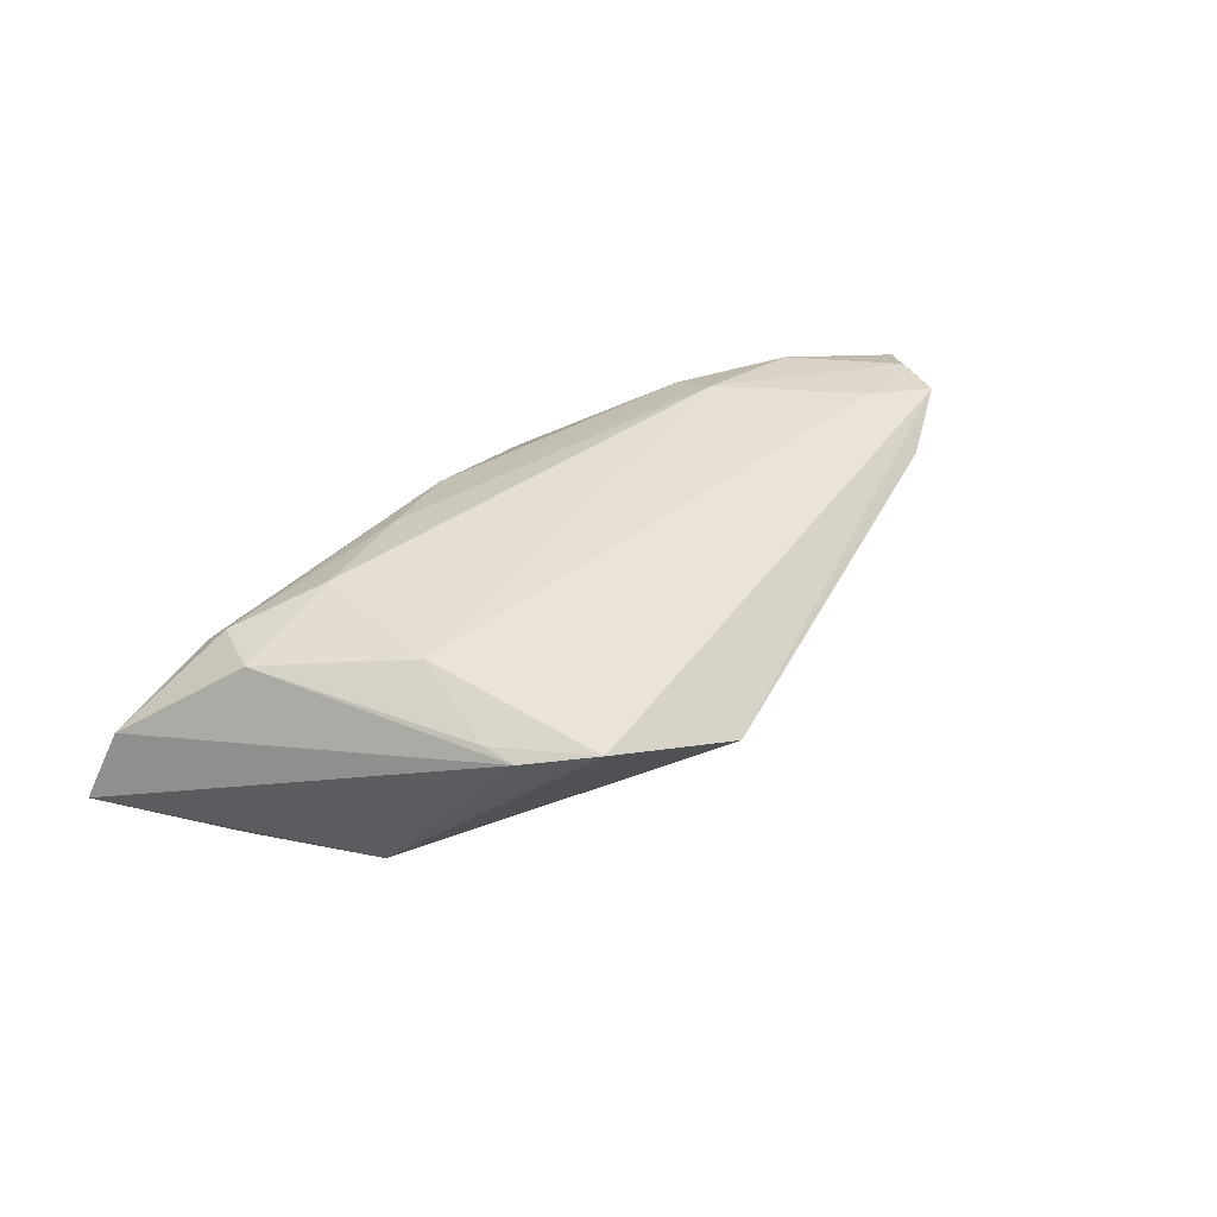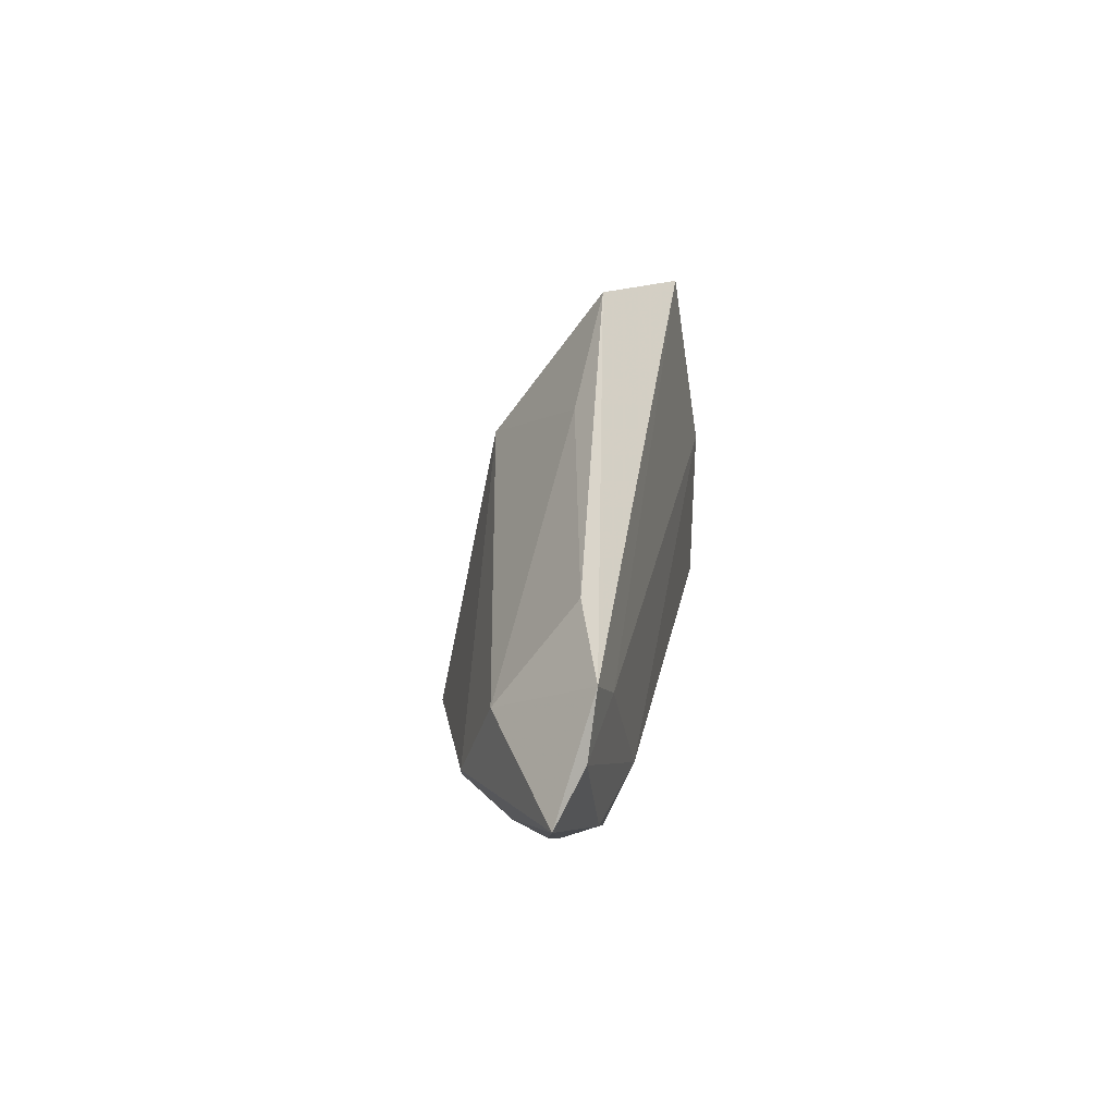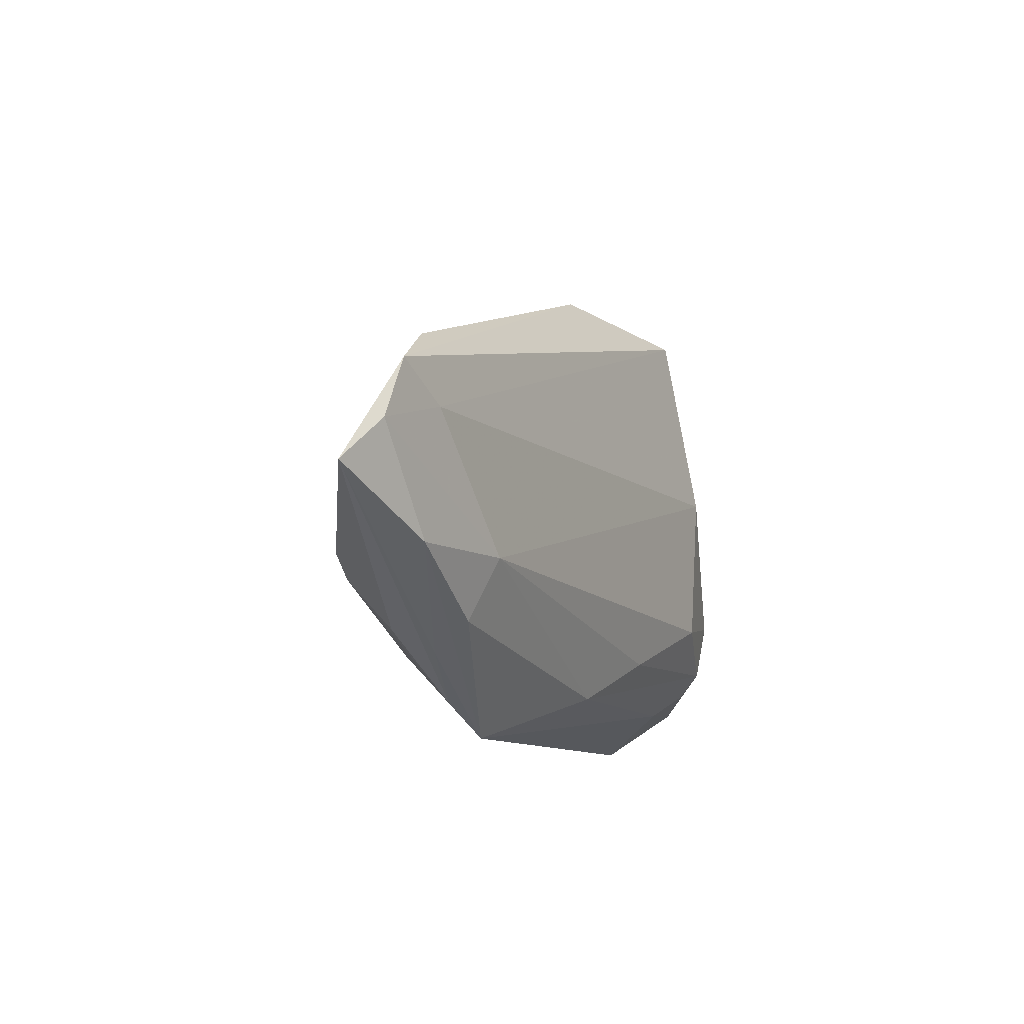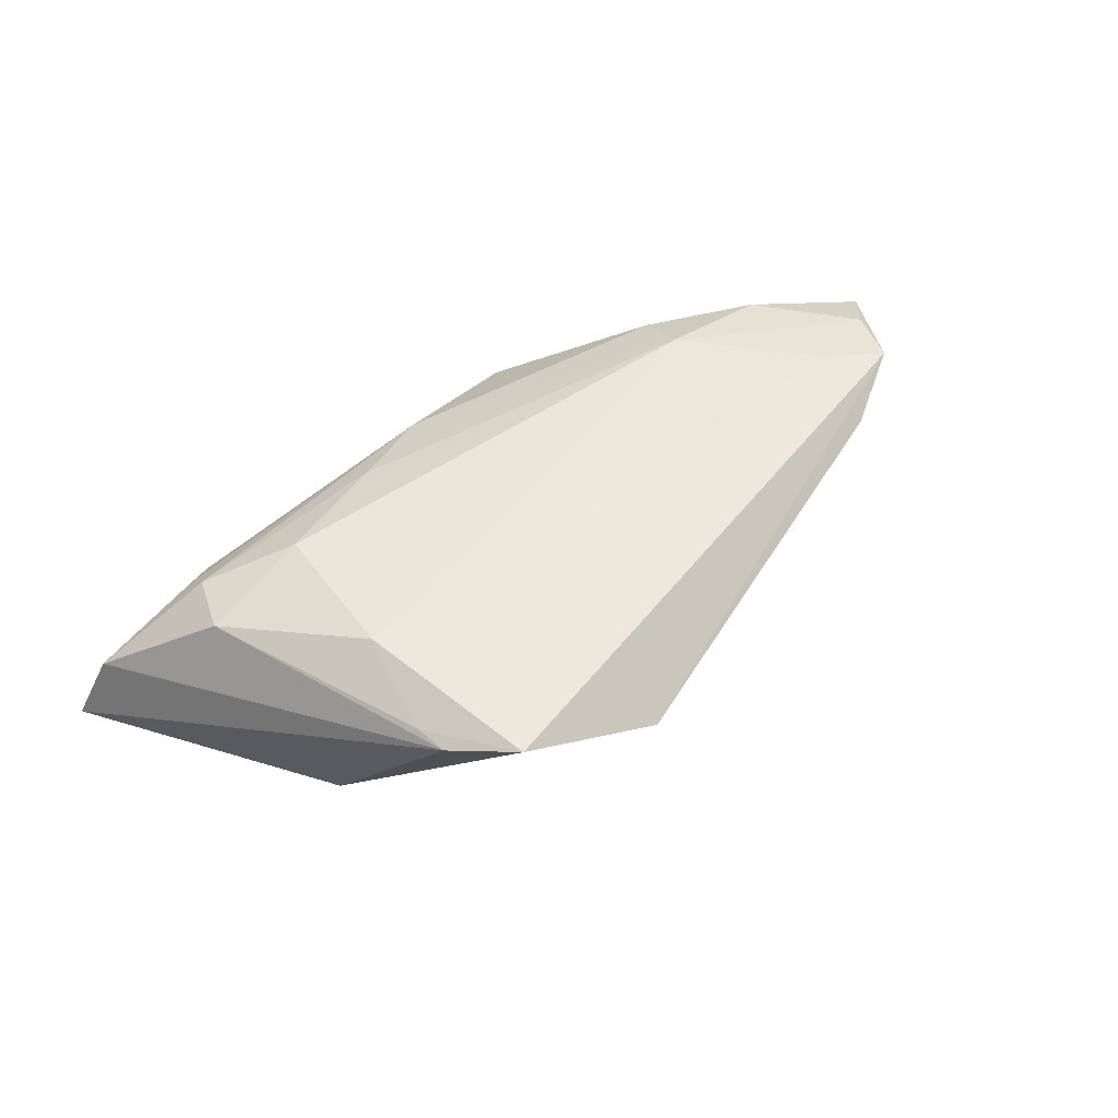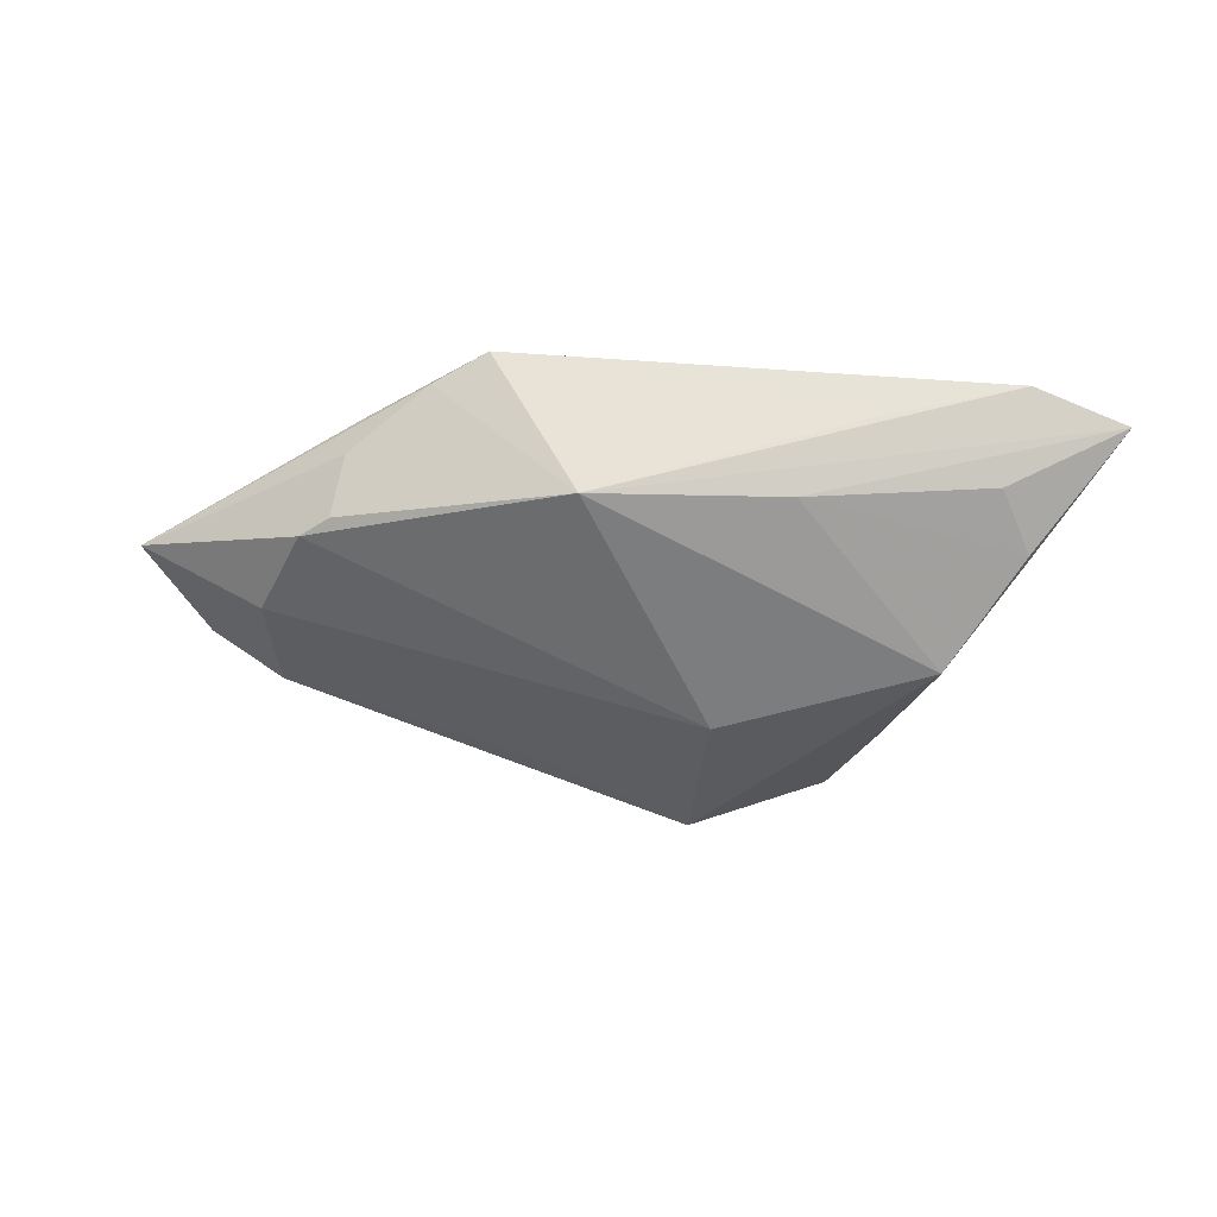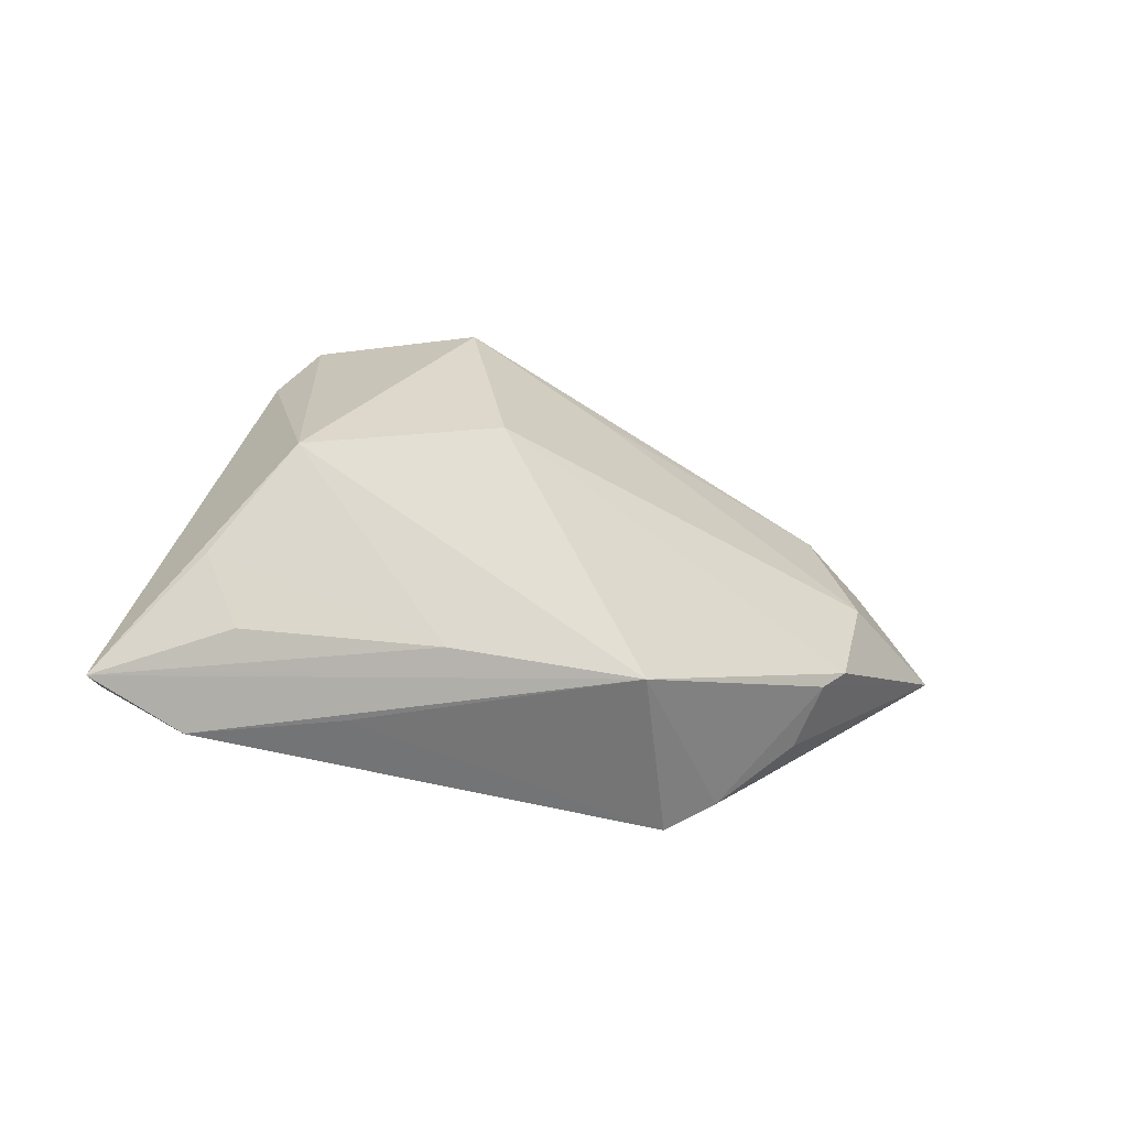
<metadata>
{"format":"obj","ext":"obj","renderer":"f3d","projection":"perspective","resolution":1024,"background":"white","views":[{"elev":36.5,"azim":134.1,"up":"+Z"},{"elev":23.8,"azim":-79.9,"up":"+Y"},{"elev":-9.1,"azim":-62.5,"up":"+Y"},{"elev":47.5,"azim":139.4,"up":"+Z"},{"elev":-69.4,"azim":-1.3,"up":"+Z"},{"elev":-23.3,"azim":155.1,"up":"+Y"}]}
</metadata>
<code>
v -0.05097 -0.005874 0.0109
v 0.03833 -0.00766 0.007969
v 0.02666 0.009194 0.01165
v 0.004424 0.03552 0.002209
v 0.03759 -0.01565 -0.0144
v 0.02244 0.03211 0.00889
v -0.002124 -0.02035 0.007526
v 0.03542 -0.01481 0.007792
v 0.04091 -0.0261 -0.008898
v 0.02838 0.02471 0.006879
v -0.03645 -0.006034 0.01257
v 0.0322 0.006647 -0.01552
v -0.04317 -0.005119 -0.005699
v 0.02459 -0.009413 0.01156
v -0.02803 -0.02211 0.001198
v 0.02365 -0.02264 -0.01053
v 0.03558 -0.01788 0.005035
v -0.04988 0.009438 0.01214
v 0.05213 -0.02217 -0.0114
v 0.005997 0.01597 -0.01165
v -0.05699 0.01376 0.01159
v 0.00954 -0.01508 0.009907
v -0.0366 -0.01674 0.004025
v -0.01362 0.02682 0.001804
v 0.04853 -0.01996 -0.002548
v 0.01432 -0.0144 -0.01552
v -0.03816 -0.01345 0.009369
v -0.03802 -0.01395 -0.001018
v 0.04126 -0.007674 -0.0146
v -0.04858 0.005808 -0.001111
v -0.06494 0.001339 0.008413
v -0.03937 -0.007787 -0.006487
v -0.06011 0.006503 0.01107
v -0.0102 -0.01433 -0.01552
v 0.02902 0.02076 0.007602
v 0.03138 -0.02081 0.002466
v -0.02112 -0.0261 0.00183
v -0.04758 0.01881 0.008266
f 6 12 4
f 12 34 20
f 20 4 12
f 9 34 19
f 9 36 37
f 19 12 10
f 10 12 6
f 6 18 3
f 14 2 3
f 6 4 21
f 21 18 6
f 29 12 19
f 19 5 29
f 26 34 12
f 12 29 26
f 26 29 5
f 19 34 26
f 26 5 19
f 31 21 30
f 8 2 14
f 7 27 37
f 37 36 7
f 14 3 11
f 11 3 18
f 27 7 11
f 16 37 34
f 34 9 16
f 16 9 37
f 34 37 15
f 37 23 15
f 31 28 15
f 15 23 31
f 2 10 35
f 35 3 2
f 35 10 6
f 6 3 35
f 32 28 31
f 34 15 32
f 32 15 28
f 13 20 34
f 13 30 20
f 34 32 13
f 31 30 13
f 13 32 31
f 38 21 4
f 38 30 21
f 2 8 25
f 19 10 25
f 25 10 2
f 25 9 19
f 36 9 25
f 22 8 14
f 22 7 8
f 14 11 22
f 22 11 7
f 17 7 36
f 8 7 17
f 36 25 17
f 17 25 8
f 33 21 31
f 18 21 33
f 33 11 18
f 27 11 1
f 31 23 1
f 1 33 31
f 11 33 1
f 37 27 1
f 1 23 37
f 24 38 4
f 30 38 24
f 4 20 24
f 20 30 24

</code>
